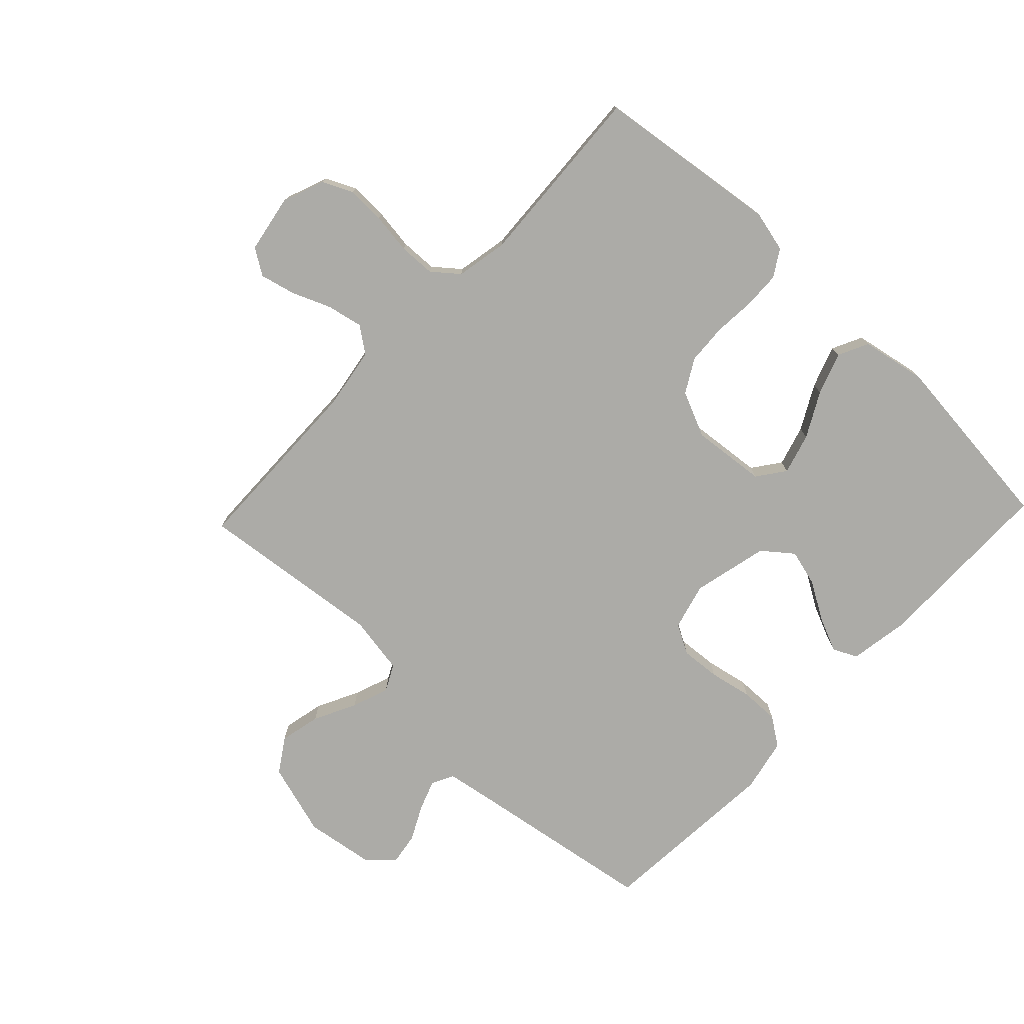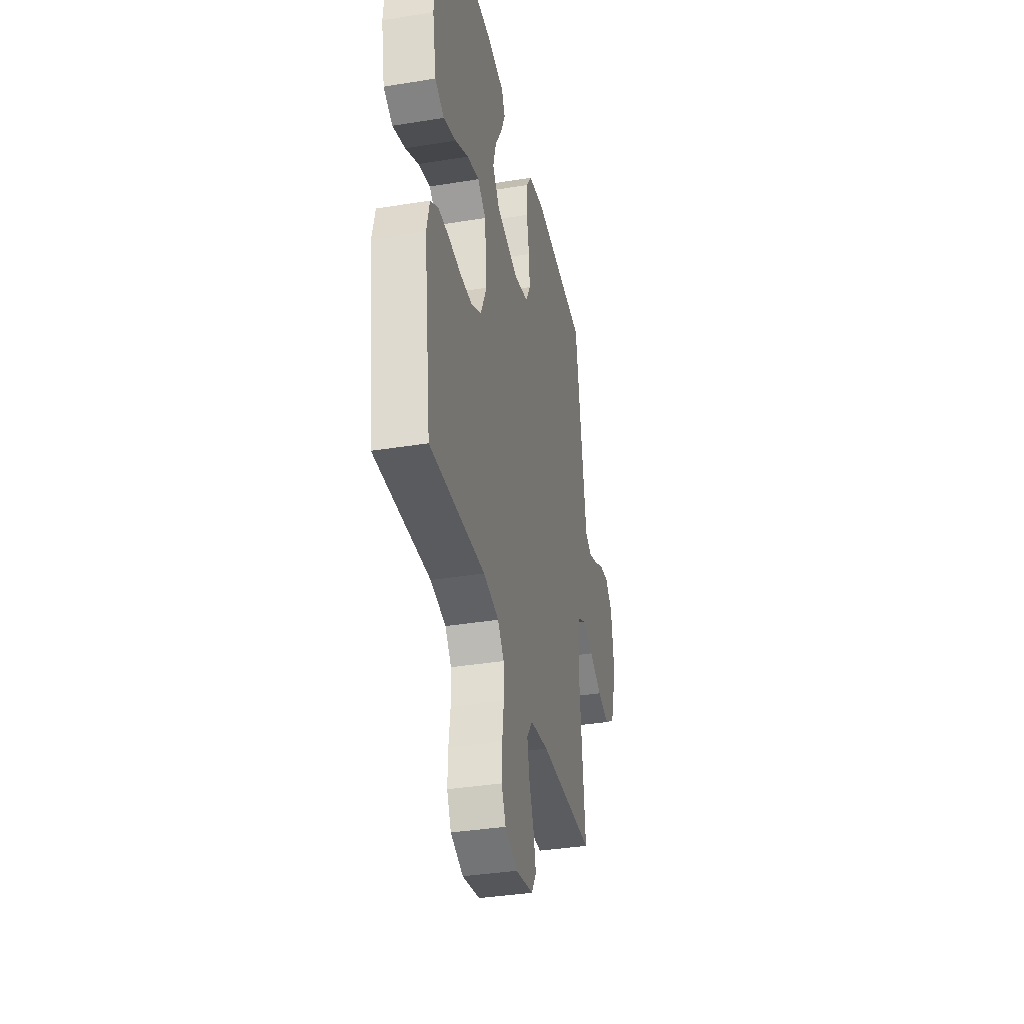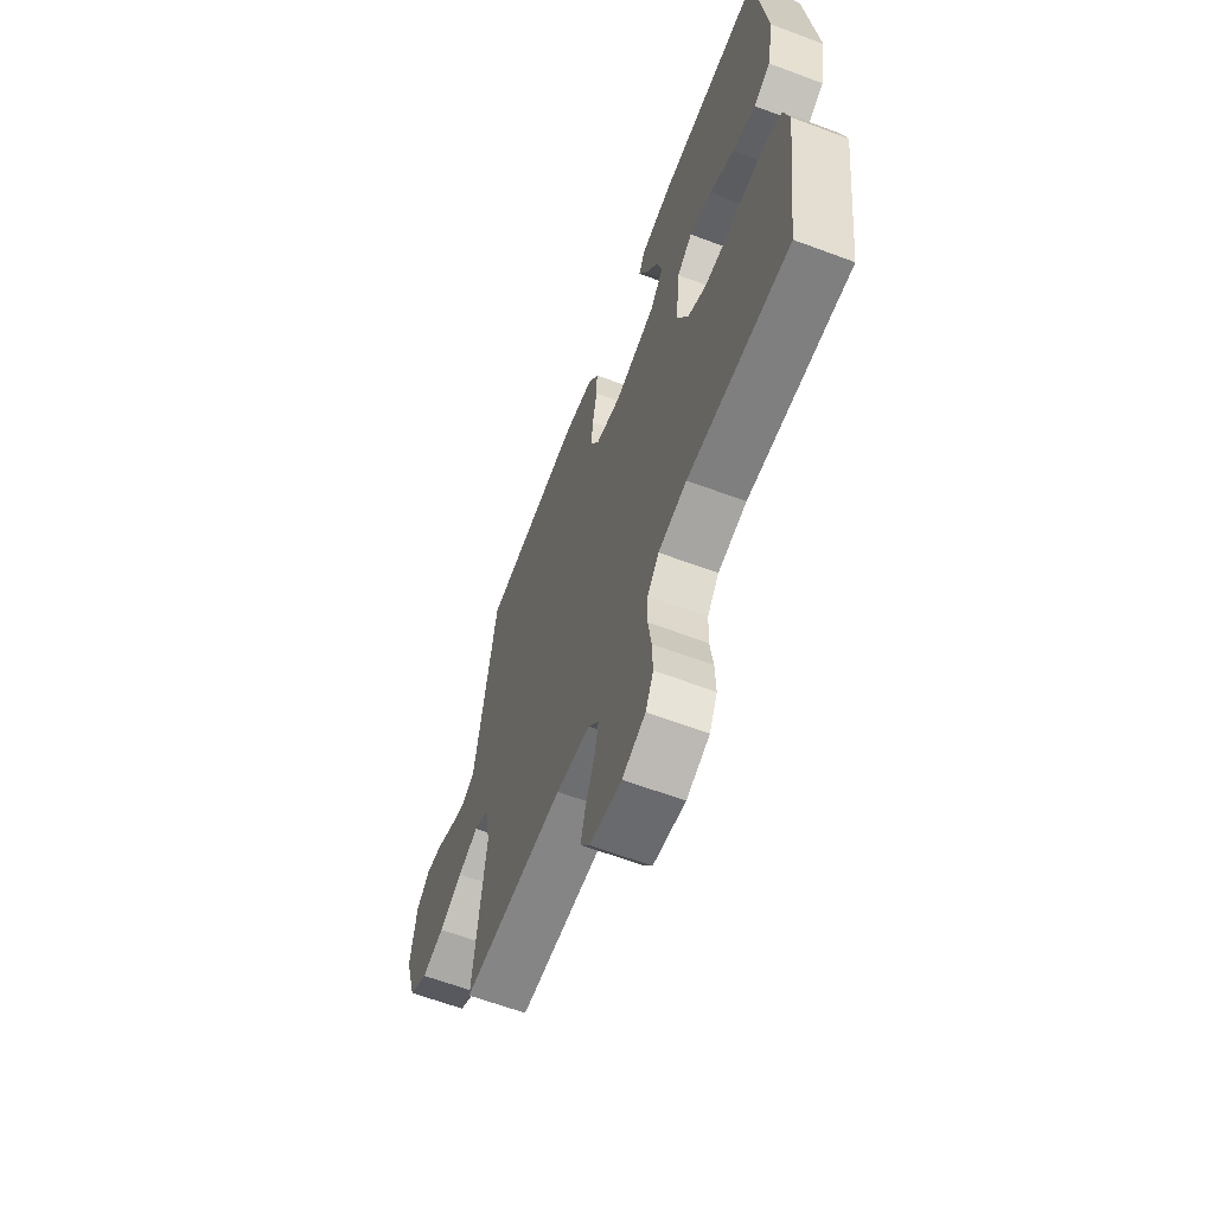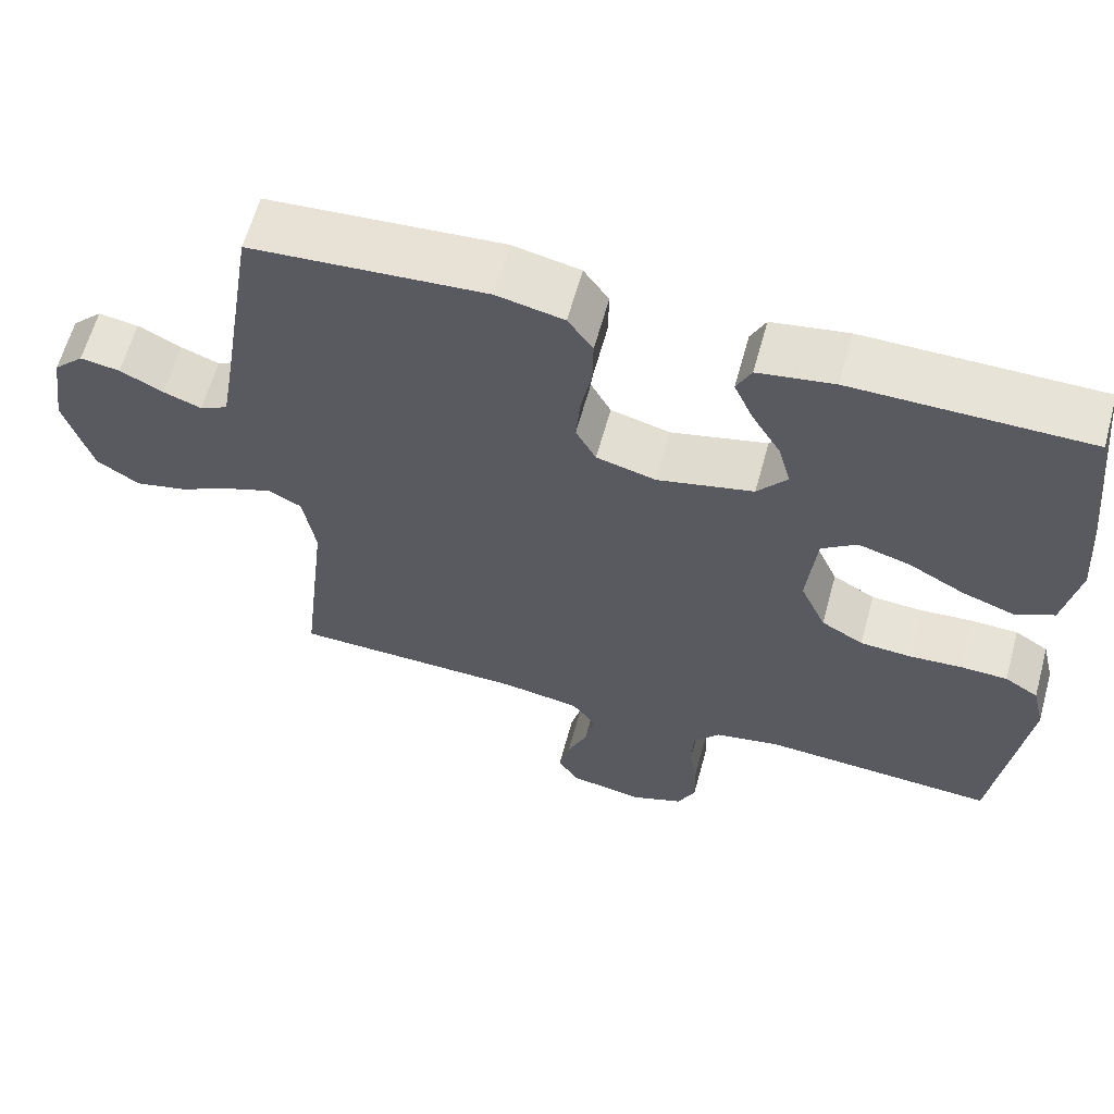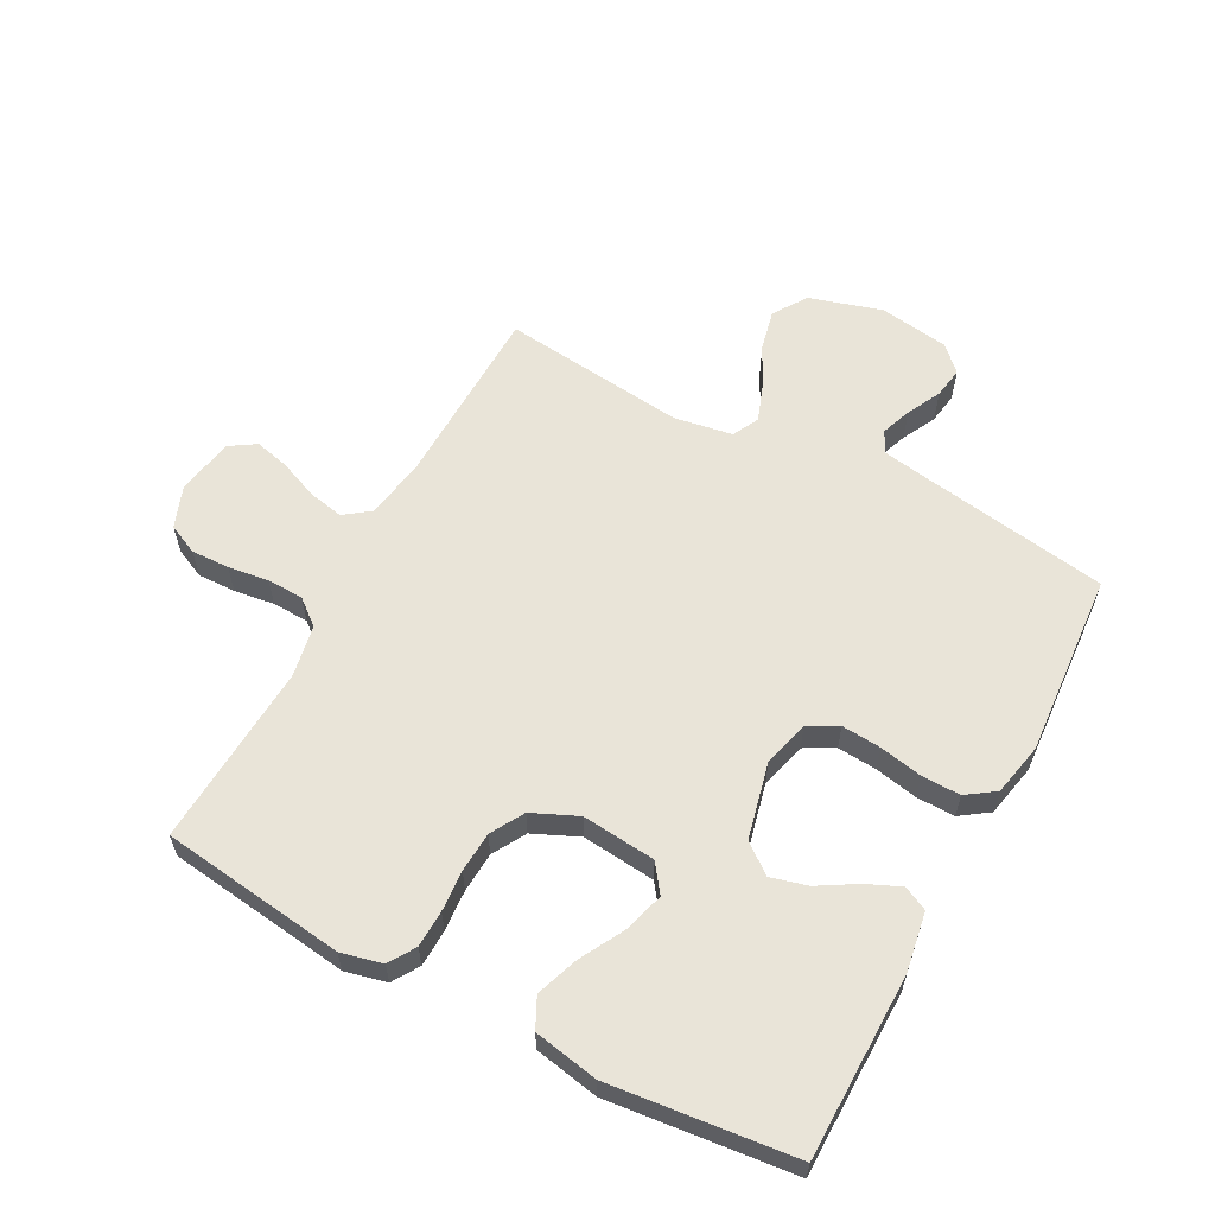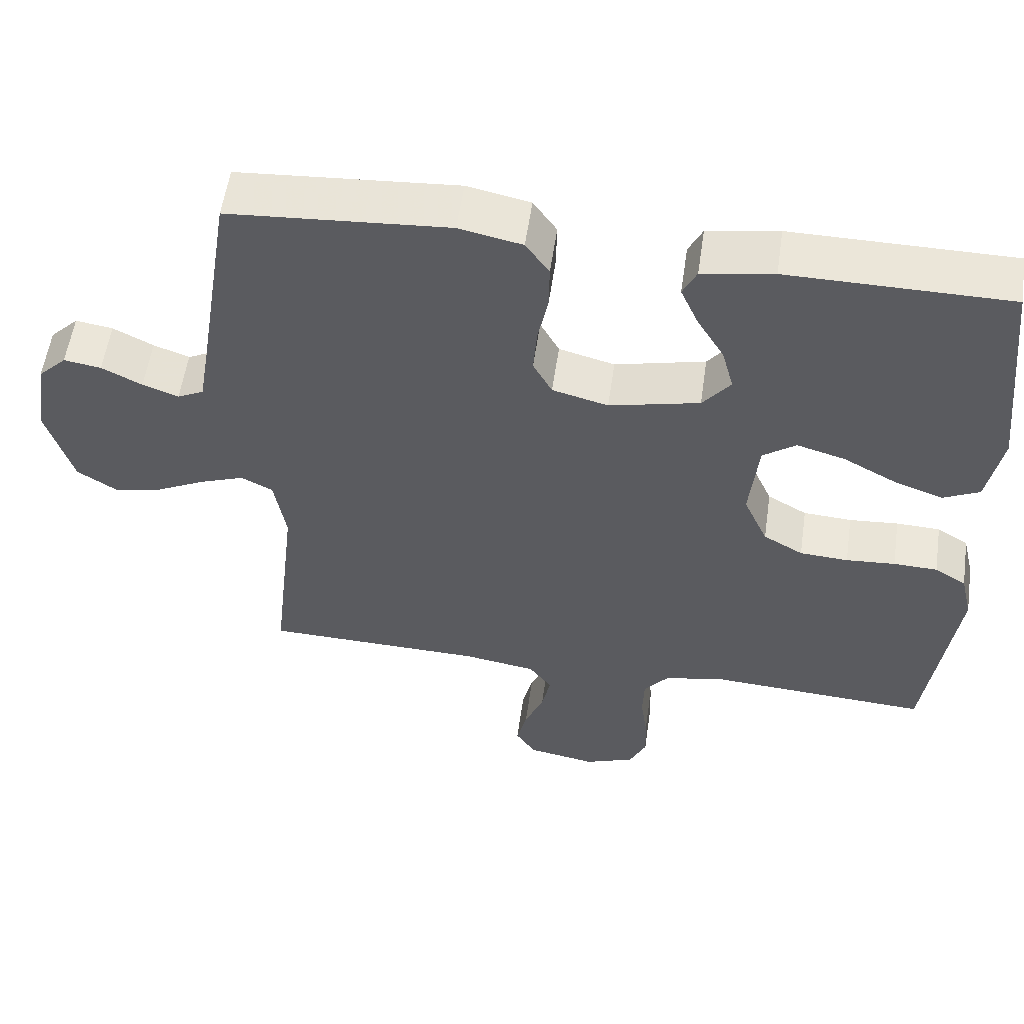
<metadata>
{"format":"obj","ext":"obj","renderer":"f3d","projection":"perspective","resolution":1024,"background":"white","views":[{"elev":-76.2,"azim":-133.5,"up":"+Y"},{"elev":-36.2,"azim":-78.0,"up":"+Z"},{"elev":-63.2,"azim":-110.7,"up":"+Z"},{"elev":62.1,"azim":-164.6,"up":"+Z"},{"elev":59.9,"azim":-61.9,"up":"+Y"},{"elev":55.8,"azim":-171.8,"up":"+Z"}]}
</metadata>
<code>
v 0.5 0.07 0.5
v 0.548 0.07 0.2
v 0.562 0.07 0.117
v 0.598 0.07 0.099
v 0.647 0.07 0.117
v 0.702 0.07 0.145
v 0.753 0.07 0.153
v 0.792 0.07 0.114
v 0.809 0.07 0
v 0.774 0.07 -0.118
v 0.719 0.07 -0.154
v 0.653 0.07 -0.139
v 0.585 0.07 -0.105
v 0.525 0.07 -0.083
v 0.482 0.07 -0.105
v 0.466 0.07 -0.2
v 0.5 0.07 -0.5
v 0.2 0.07 -0.507
v 0.1 0.07 -0.523
v 0.069 0.07 -0.565
v 0.081 0.07 -0.623
v 0.107 0.07 -0.686
v 0.121 0.07 -0.743
v 0.094 0.07 -0.785
v 0 0.07 -0.802
v -0.068 0.07 -0.776
v -0.091 0.07 -0.727
v -0.089 0.07 -0.665
v -0.08 0.07 -0.599
v -0.082 0.07 -0.54
v -0.116 0.07 -0.498
v -0.2 0.07 -0.482
v -0.5 0.07 -0.5
v -0.539 0.07 -0.2
v -0.523 0.07 -0.133
v -0.48 0.07 -0.106
v -0.42 0.07 -0.104
v -0.353 0.07 -0.109
v -0.287 0.07 -0.105
v -0.233 0.07 -0.074
v -0.2 0.07 0
v -0.212 0.07 0.12
v -0.257 0.07 0.153
v -0.323 0.07 0.134
v -0.395 0.07 0.095
v -0.463 0.07 0.071
v -0.512 0.07 0.095
v -0.532 0.07 0.2
v -0.5 0.07 0.5
v -0.2 0.07 0.502
v -0.103 0.07 0.486
v -0.084 0.07 0.447
v -0.108 0.07 0.392
v -0.145 0.07 0.33
v -0.161 0.07 0.27
v -0.123 0.07 0.222
v 0 0.07 0.193
v 0.076 0.07 0.213
v 0.102 0.07 0.261
v 0.097 0.07 0.325
v 0.083 0.07 0.395
v 0.082 0.07 0.458
v 0.114 0.07 0.504
v 0.2 0.07 0.522
v 0.5 0 0.5
v 0.548 0 0.2
v 0.562 0 0.117
v 0.598 0 0.099
v 0.647 0 0.117
v 0.702 0 0.145
v 0.753 0 0.153
v 0.792 0 0.114
v 0.809 0 0
v 0.774 0 -0.118
v 0.719 0 -0.154
v 0.653 0 -0.139
v 0.585 0 -0.105
v 0.525 0 -0.083
v 0.482 0 -0.105
v 0.466 0 -0.2
v 0.5 0 -0.5
v 0.2 0 -0.507
v 0.1 0 -0.523
v 0.069 0 -0.565
v 0.081 0 -0.623
v 0.107 0 -0.686
v 0.121 0 -0.743
v 0.094 0 -0.785
v 0 0 -0.802
v -0.068 0 -0.776
v -0.091 0 -0.727
v -0.089 0 -0.665
v -0.08 0 -0.599
v -0.082 0 -0.54
v -0.116 0 -0.498
v -0.2 0 -0.482
v -0.5 0 -0.5
v -0.539 0 -0.2
v -0.523 0 -0.133
v -0.48 0 -0.106
v -0.42 0 -0.104
v -0.353 0 -0.109
v -0.287 0 -0.105
v -0.233 0 -0.074
v -0.2 0 0
v -0.212 0 0.12
v -0.257 0 0.153
v -0.323 0 0.134
v -0.395 0 0.095
v -0.463 0 0.071
v -0.512 0 0.095
v -0.532 0 0.2
v -0.5 0 0.5
v -0.2 0 0.502
v -0.103 0 0.486
v -0.084 0 0.447
v -0.108 0 0.392
v -0.145 0 0.33
v -0.161 0 0.27
v -0.123 0 0.222
v 0 0 0.193
v 0.076 0 0.213
v 0.102 0 0.261
v 0.097 0 0.325
v 0.083 0 0.395
v 0.082 0 0.458
v 0.114 0 0.504
v 0.2 0 0.522
f 64 1 2
f 63 64 2
f 62 63 2
f 61 62 2
f 60 61 2
f 59 60 2 3
f 58 59 3 4
f 57 58 4
f 52 53 54
f 51 52 54
f 50 51 54
f 49 50 54
f 48 49 54
f 47 48 54
f 46 47 54
f 45 46 54
f 44 45 54
f 43 44 54 55
f 42 43 55 56
f 36 37 38
f 35 36 38
f 34 35 38
f 33 34 38
f 32 33 38
f 31 32 38 39
f 30 31 39 40
f 27 28 29
f 26 27 29
f 25 26 29
f 24 25 29
f 23 24 29
f 22 23 29
f 21 22 29
f 20 21 29 30
f 30 40 41
f 20 30 41
f 19 20 41
f 16 17 18
f 42 56 57
f 41 42 57
f 19 41 57
f 18 19 57
f 16 18 57
f 15 16 57
f 11 12 13
f 10 11 13
f 9 10 13
f 8 9 13
f 7 8 13
f 6 7 13
f 5 6 13
f 14 15 57 4
f 4 5 13 14
f 66 65 128
f 66 128 127
f 66 127 126
f 66 126 125
f 66 125 124
f 67 66 124 123
f 68 67 123 122
f 68 122 121
f 118 117 116
f 118 116 115
f 118 115 114
f 118 114 113
f 118 113 112
f 118 112 111
f 118 111 110
f 118 110 109
f 118 109 108
f 119 118 108 107
f 120 119 107 106
f 102 101 100
f 102 100 99
f 102 99 98
f 102 98 97
f 102 97 96
f 103 102 96 95
f 104 103 95 94
f 93 92 91
f 93 91 90
f 93 90 89
f 93 89 88
f 93 88 87
f 93 87 86
f 93 86 85
f 94 93 85 84
f 105 104 94
f 105 94 84
f 105 84 83
f 82 81 80
f 121 120 106
f 121 106 105
f 121 105 83
f 121 83 82
f 121 82 80
f 121 80 79
f 77 76 75
f 77 75 74
f 77 74 73
f 77 73 72
f 77 72 71
f 77 71 70
f 77 70 69
f 68 121 79 78
f 78 77 69 68
f 1 65 66 2
f 2 66 67 3
f 3 67 68 4
f 4 68 69 5
f 5 69 70 6
f 6 70 71 7
f 7 71 72 8
f 8 72 73 9
f 9 73 74 10
f 10 74 75 11
f 11 75 76 12
f 12 76 77 13
f 13 77 78 14
f 14 78 79 15
f 15 79 80 16
f 16 80 81 17
f 17 81 82 18
f 18 82 83 19
f 19 83 84 20
f 20 84 85 21
f 21 85 86 22
f 22 86 87 23
f 23 87 88 24
f 24 88 89 25
f 25 89 90 26
f 26 90 91 27
f 27 91 92 28
f 28 92 93 29
f 29 93 94 30
f 30 94 95 31
f 31 95 96 32
f 32 96 97 33
f 33 97 98 34
f 34 98 99 35
f 35 99 100 36
f 36 100 101 37
f 37 101 102 38
f 38 102 103 39
f 39 103 104 40
f 40 104 105 41
f 41 105 106 42
f 42 106 107 43
f 43 107 108 44
f 44 108 109 45
f 45 109 110 46
f 46 110 111 47
f 47 111 112 48
f 48 112 113 49
f 49 113 114 50
f 50 114 115 51
f 51 115 116 52
f 52 116 117 53
f 53 117 118 54
f 54 118 119 55
f 55 119 120 56
f 56 120 121 57
f 57 121 122 58
f 58 122 123 59
f 59 123 124 60
f 60 124 125 61
f 61 125 126 62
f 62 126 127 63
f 63 127 128 64
f 64 128 65 1

</code>
